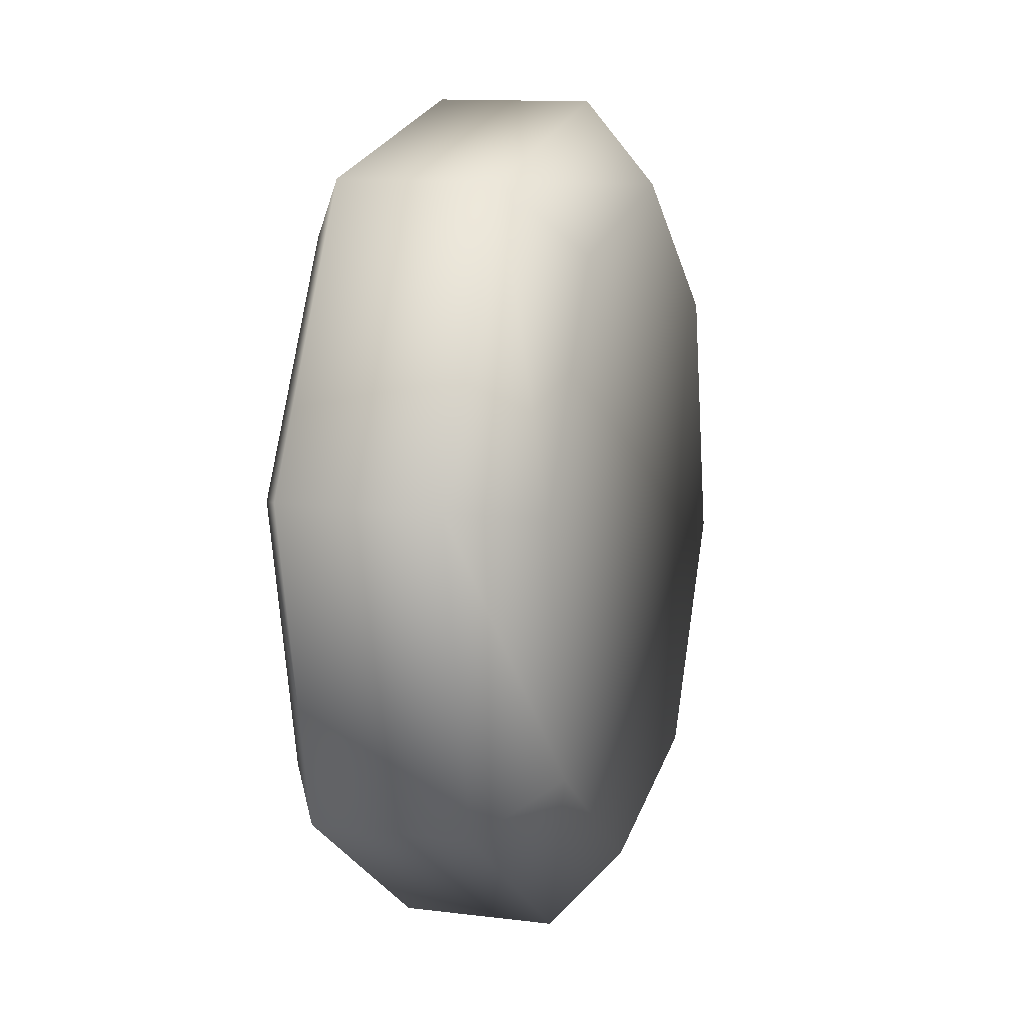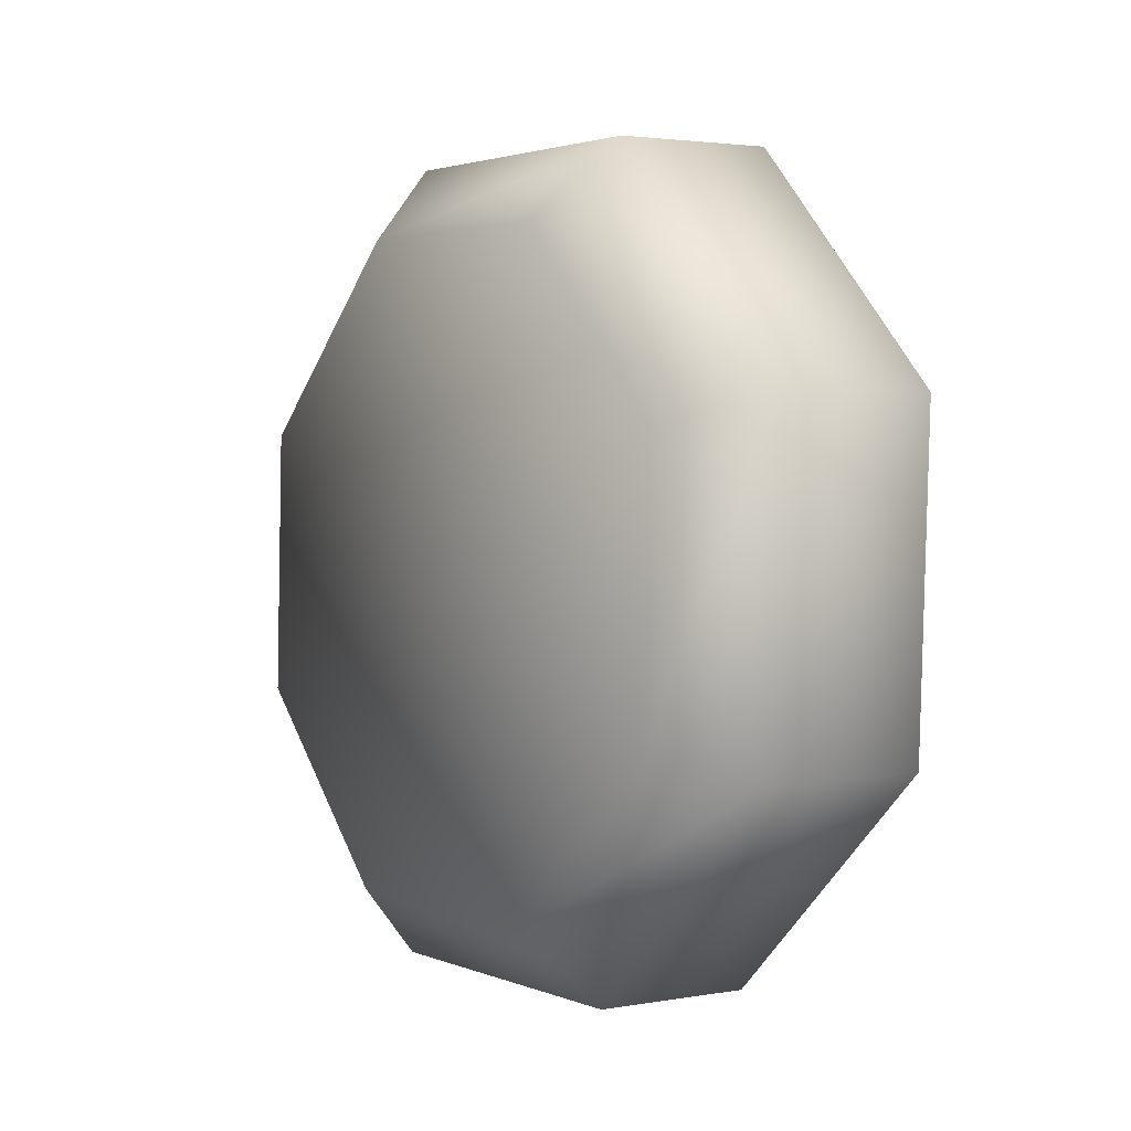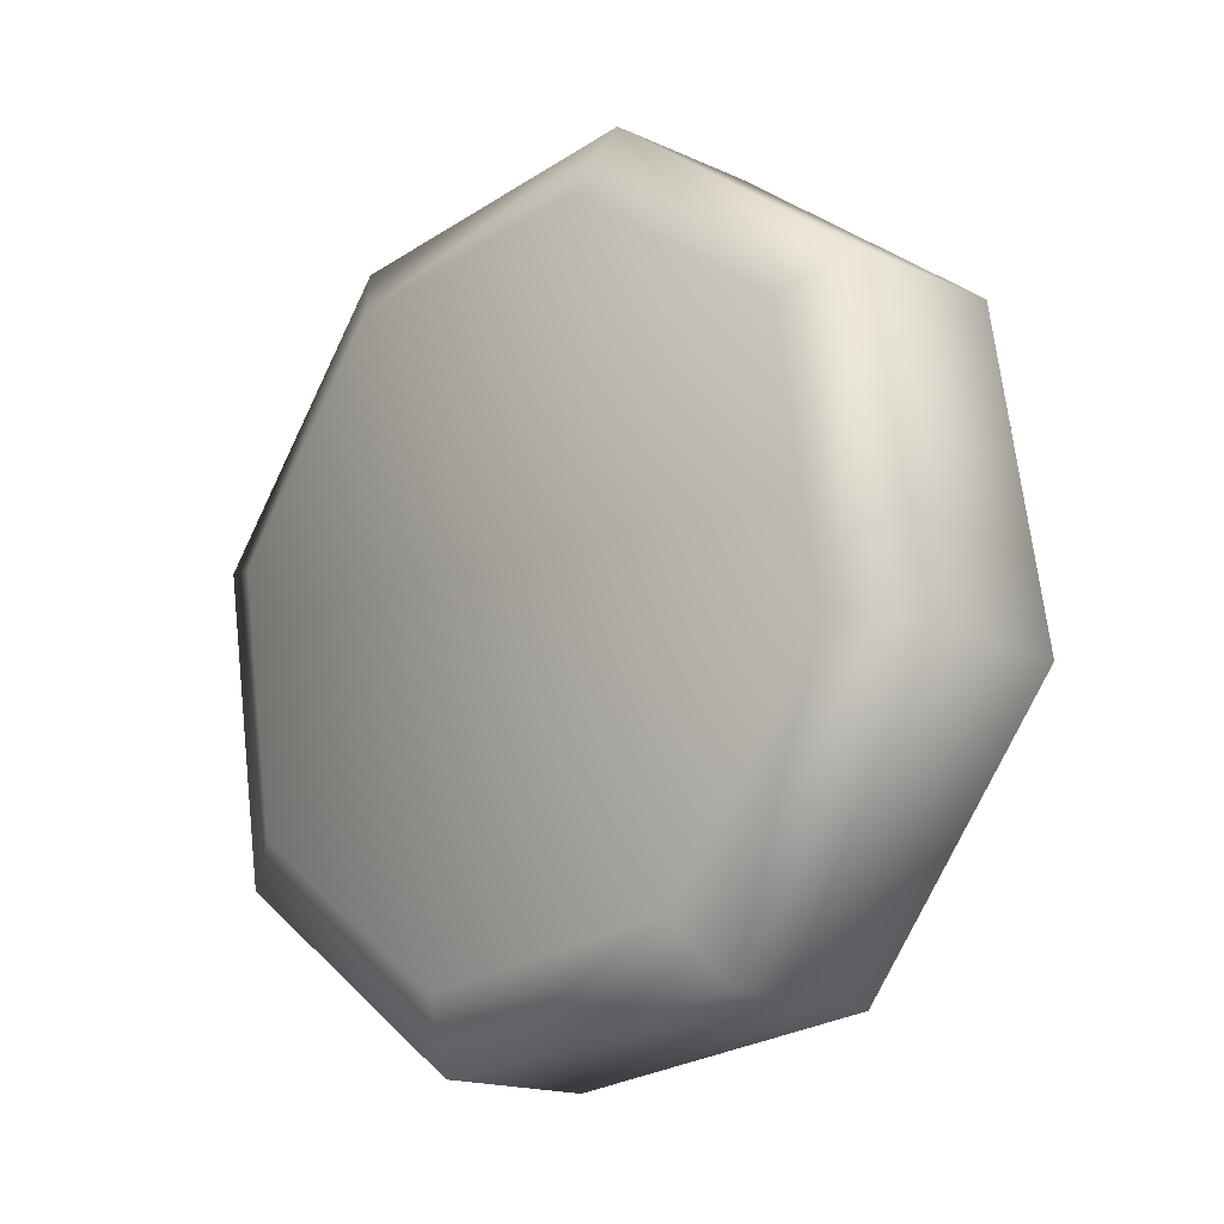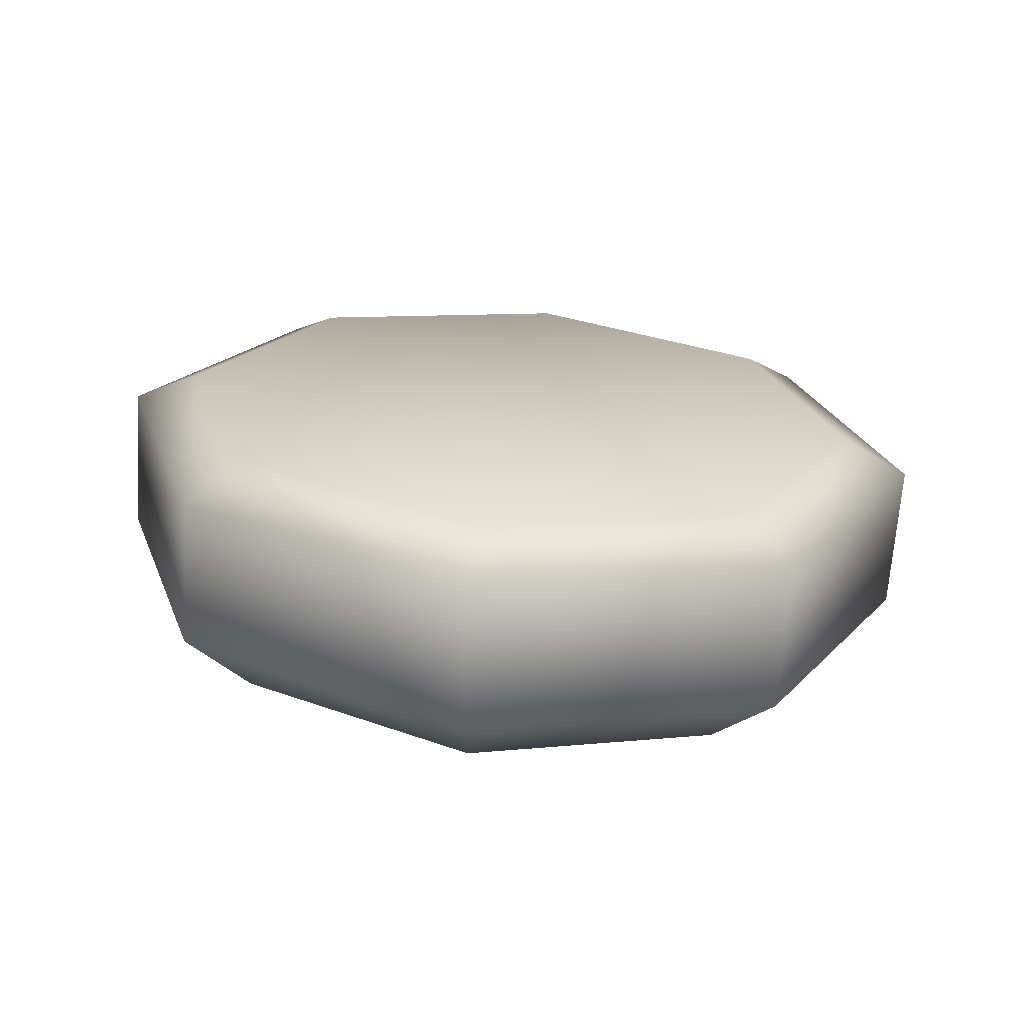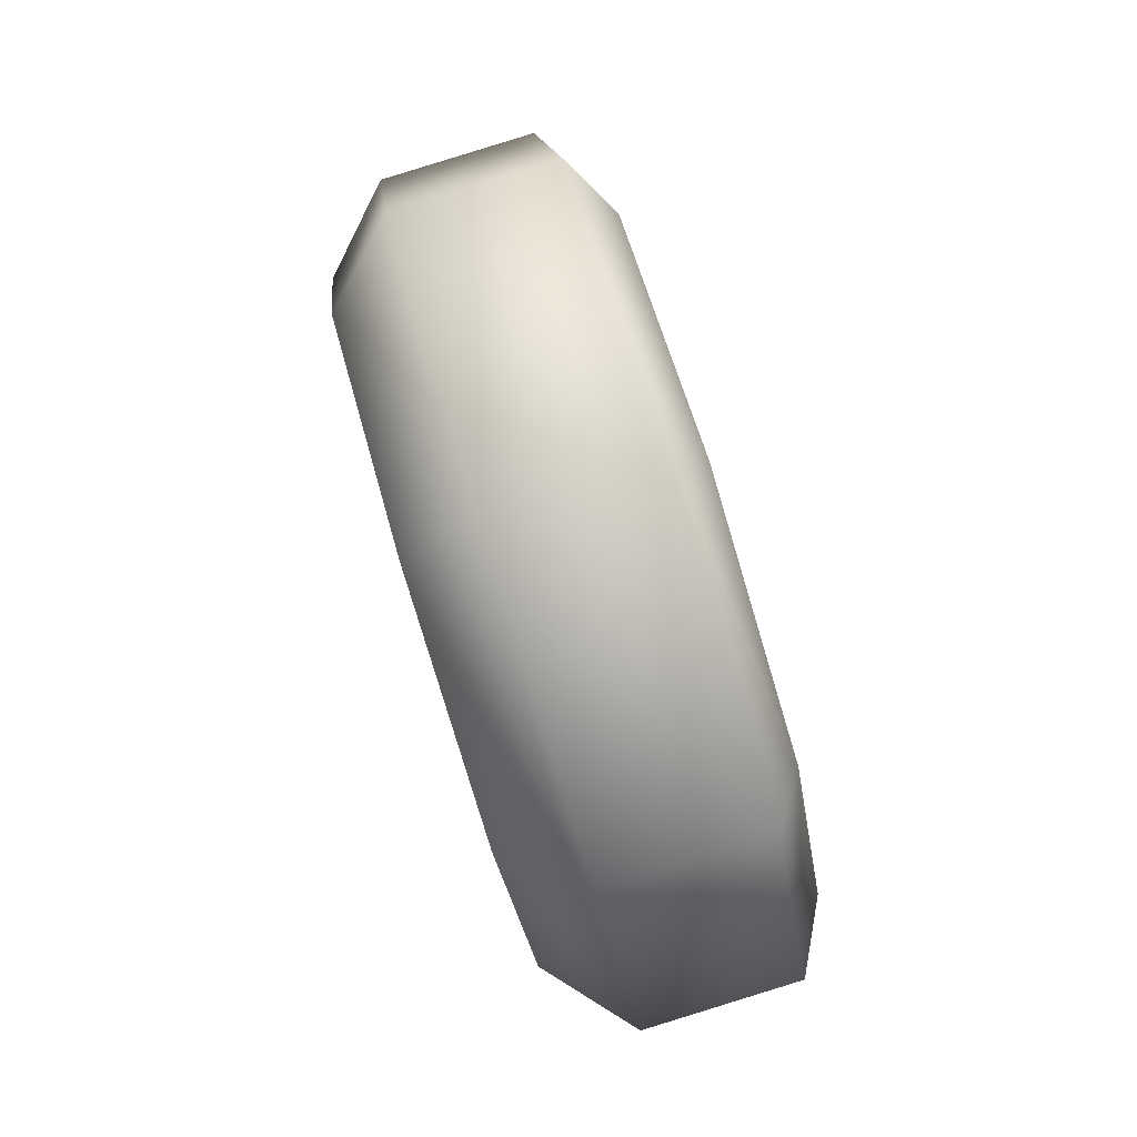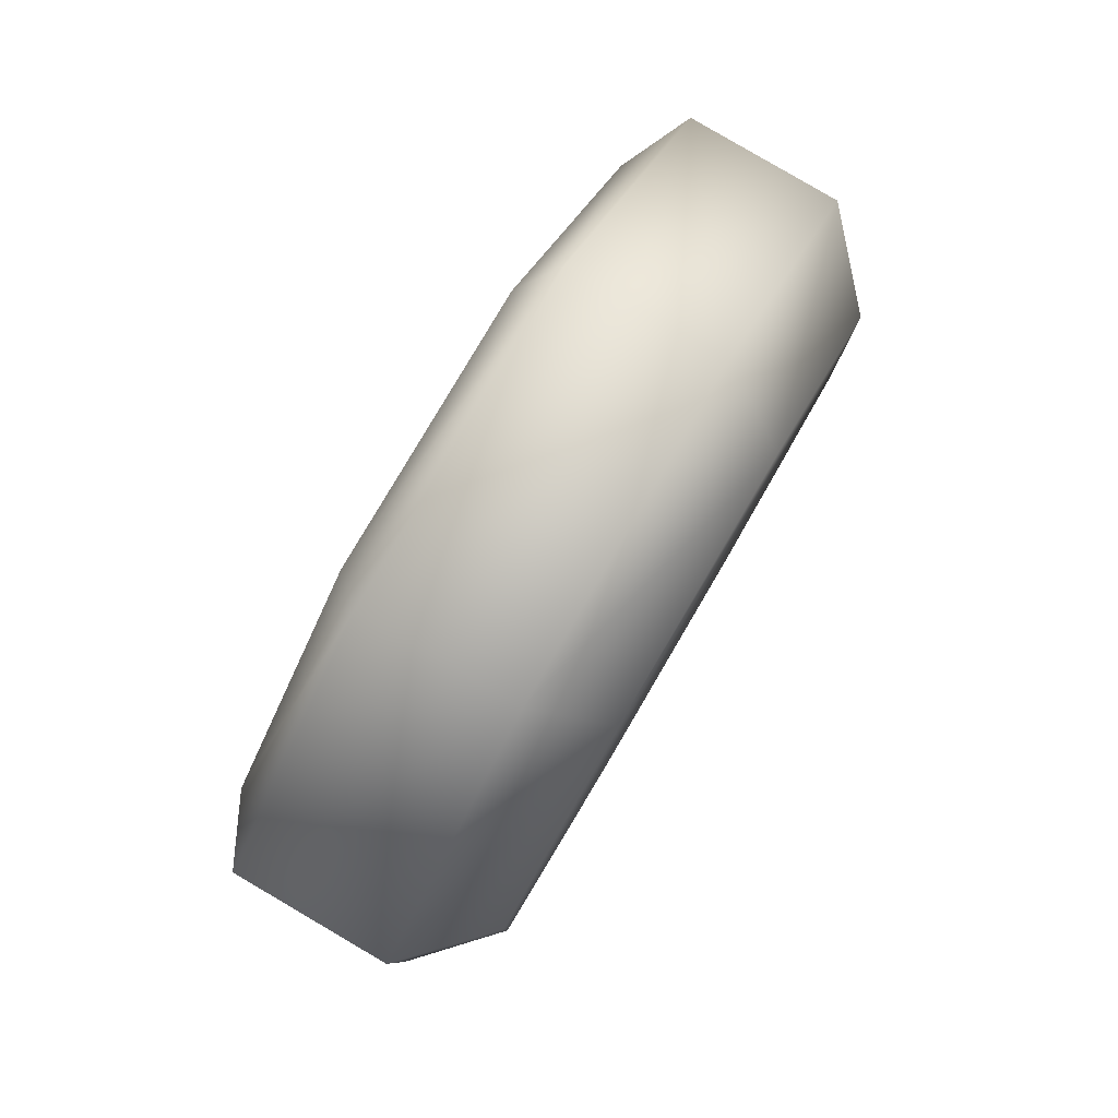
<metadata>
{"format":"obj","ext":"obj","renderer":"f3d","projection":"perspective","resolution":1024,"background":"white","views":[{"elev":-44.3,"azim":-86.0,"up":"+Z"},{"elev":-22.9,"azim":53.9,"up":"+Z"},{"elev":4.1,"azim":-137.8,"up":"+Z"},{"elev":9.2,"azim":5.2,"up":"+Y"},{"elev":33.5,"azim":74.4,"up":"+Z"},{"elev":54.4,"azim":-67.9,"up":"+Z"}]}
</metadata>
<code>
v -59.55 56.63 -24.23
v -66.82 56.62 -21.47
v -66.93 55.43 -23.67
v -61.06 55.44 -25.9
v -56.42 57.96 -30.85
v -58.53 56.52 -31.24
v -61.06 55.44 -25.9
v -66.93 55.43 -23.67
v -66.78 57.27 -31.23
v -58.53 56.52 -31.24
v -56.1 61.49 -29.99
v -59.22 60.15 -23.36
v -66.5 60.14 -20.61
v -66.23 63.21 -29.77
v -66.39 61.31 -21.95
v -60.31 61.32 -24.25
v -57.7 62.44 -29.79
v -59.27 59.85 -37.46
v -60.84 58.03 -36.58
v -66.62 59.11 -38.79
v -66.44 61.17 -40.19
v -60.84 58.03 -36.58
v -66.62 59.11 -38.79
v -58.95 63.37 -36.6
v -66.11 64.69 -39.33
v -60.08 64.01 -35.32
v -66.07 65.11 -37.6
v -73.98 57.95 -24.2
v -72.71 56.5 -25.88
v -76.84 59.83 -30.81
v -75.02 58.02 -31.22
v -72.71 56.5 -25.88
v -75.02 58.02 -31.22
v -73.66 61.47 -23.34
v -76.51 63.35 -29.95
v -74.76 63.99 -29.76
v -72.38 62.42 -24.23
v -73.71 61.16 -37.44
v -72.5 59.1 -36.56
v -72.5 59.1 -36.56
v -73.39 64.69 -36.58
v -72.16 65.11 -35.3
f 1 2 3
f 1 3 4
f 5 1 4
f 5 4 6
f 7 8 9
f 7 9 10
f 1 5 11
f 1 11 12
f 2 1 12
f 2 12 13
f 14 15 16
f 14 16 17
f 13 12 16
f 13 16 15
f 12 11 17
f 12 17 16
f 18 19 20
f 18 20 21
f 5 6 19
f 5 19 18
f 22 10 9
f 22 9 23
f 18 24 11
f 18 11 5
f 21 25 24
f 21 24 18
f 14 17 26
f 14 26 27
f 25 27 26
f 25 26 24
f 24 26 17
f 24 17 11
f 28 29 3
f 28 3 2
f 30 31 29
f 30 29 28
f 32 33 9
f 32 9 8
f 28 34 35
f 28 35 30
f 2 13 34
f 2 34 28
f 14 36 37
f 14 37 15
f 13 15 37
f 13 37 34
f 34 37 36
f 34 36 35
f 38 21 20
f 38 20 39
f 30 38 39
f 30 39 31
f 40 23 9
f 40 9 33
f 38 30 35
f 38 35 41
f 21 38 41
f 21 41 25
f 14 27 42
f 14 42 36
f 25 41 42
f 25 42 27
f 41 35 36
f 41 36 42

</code>
